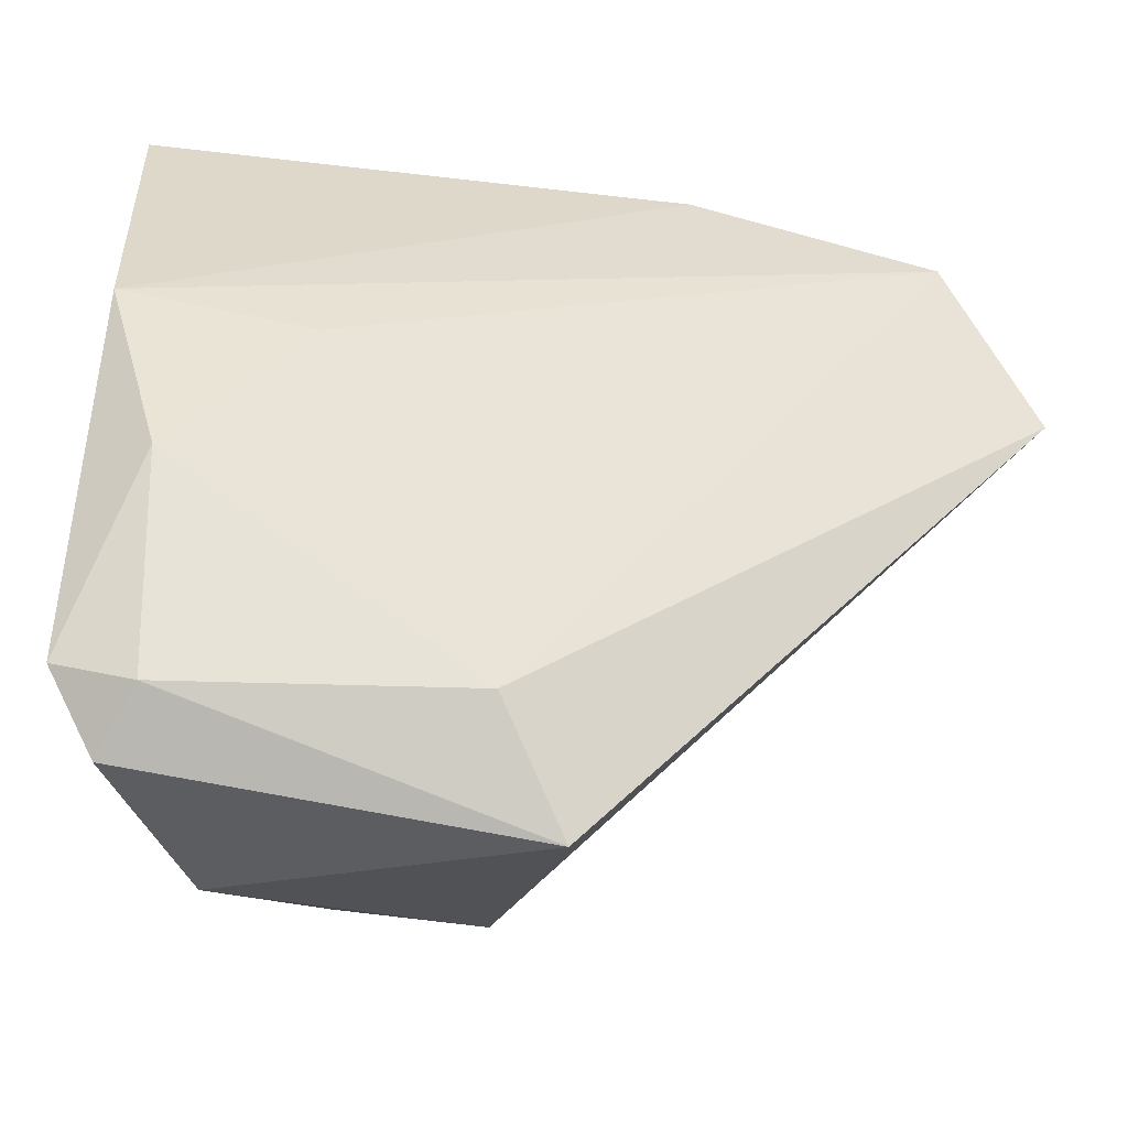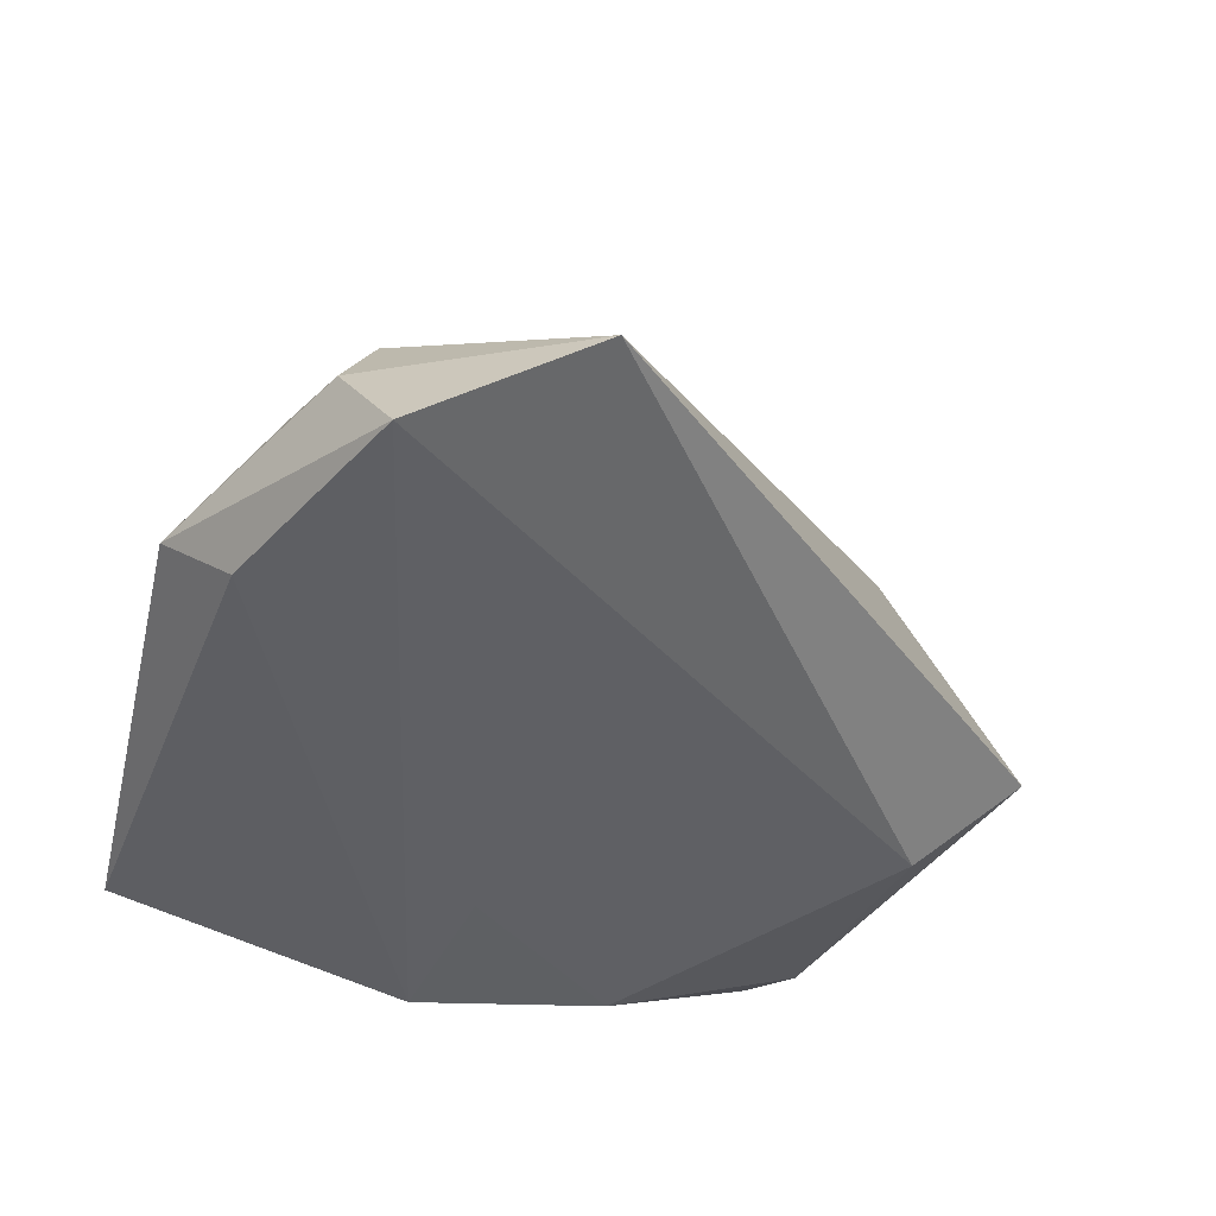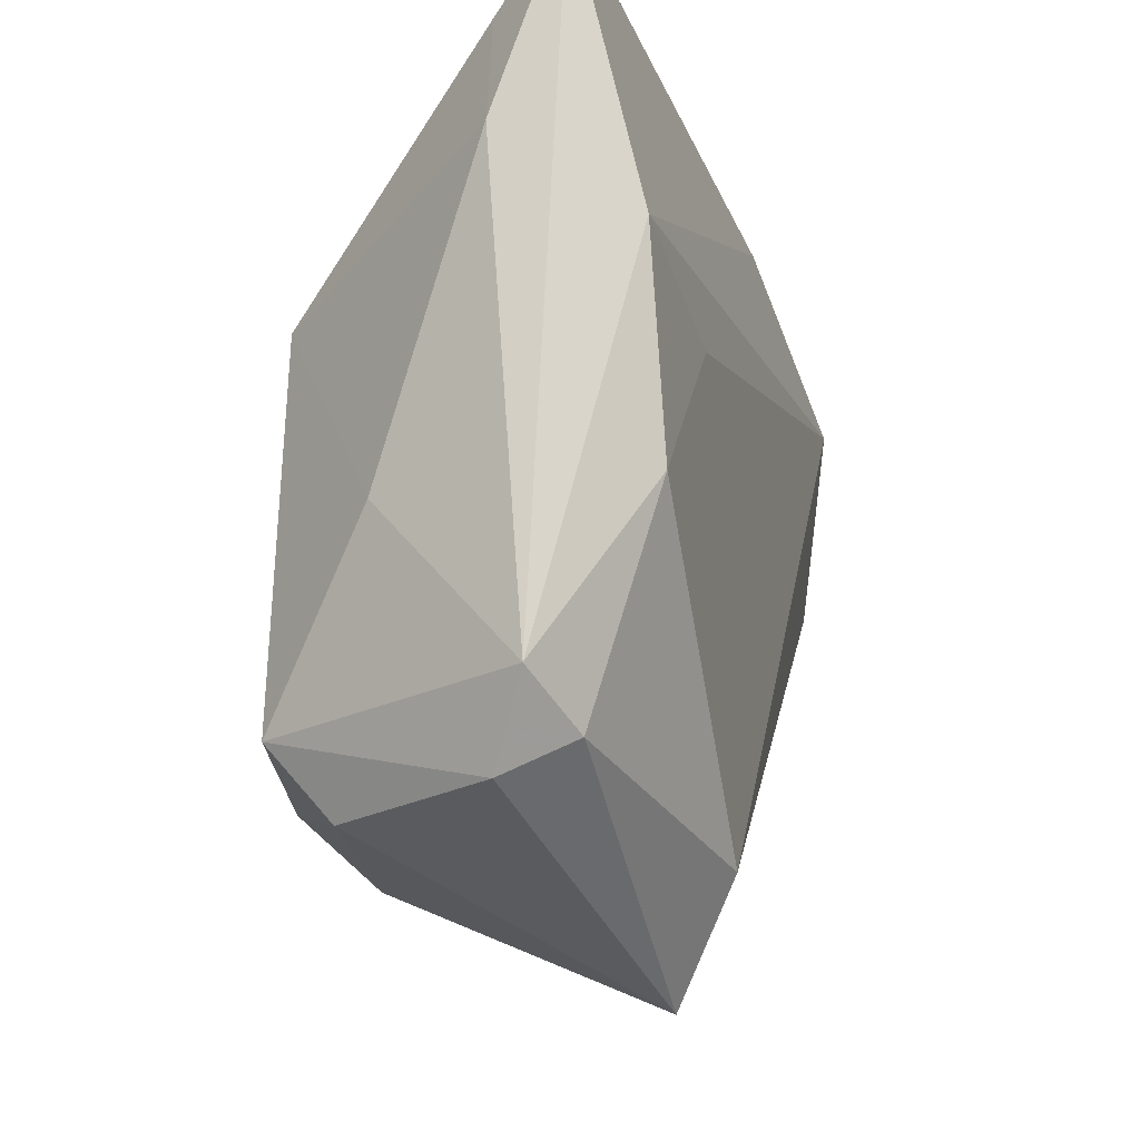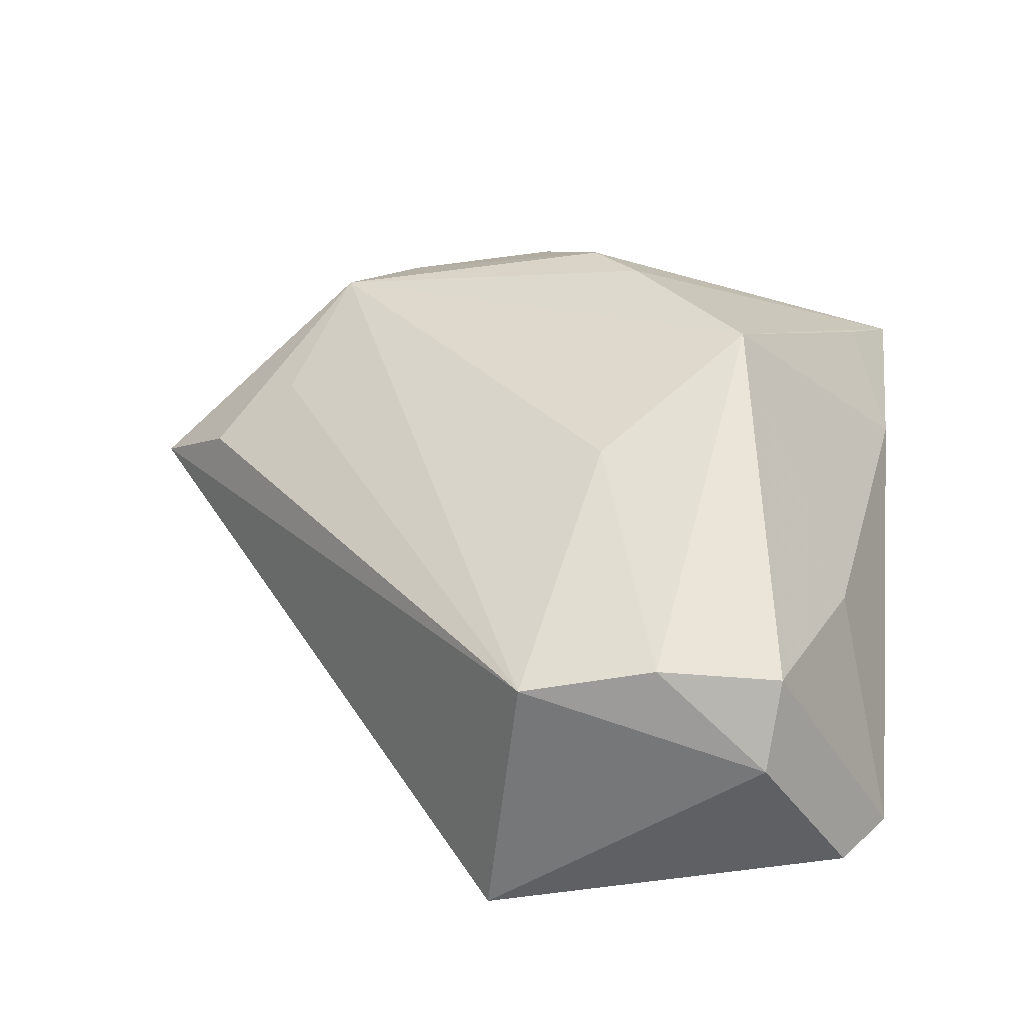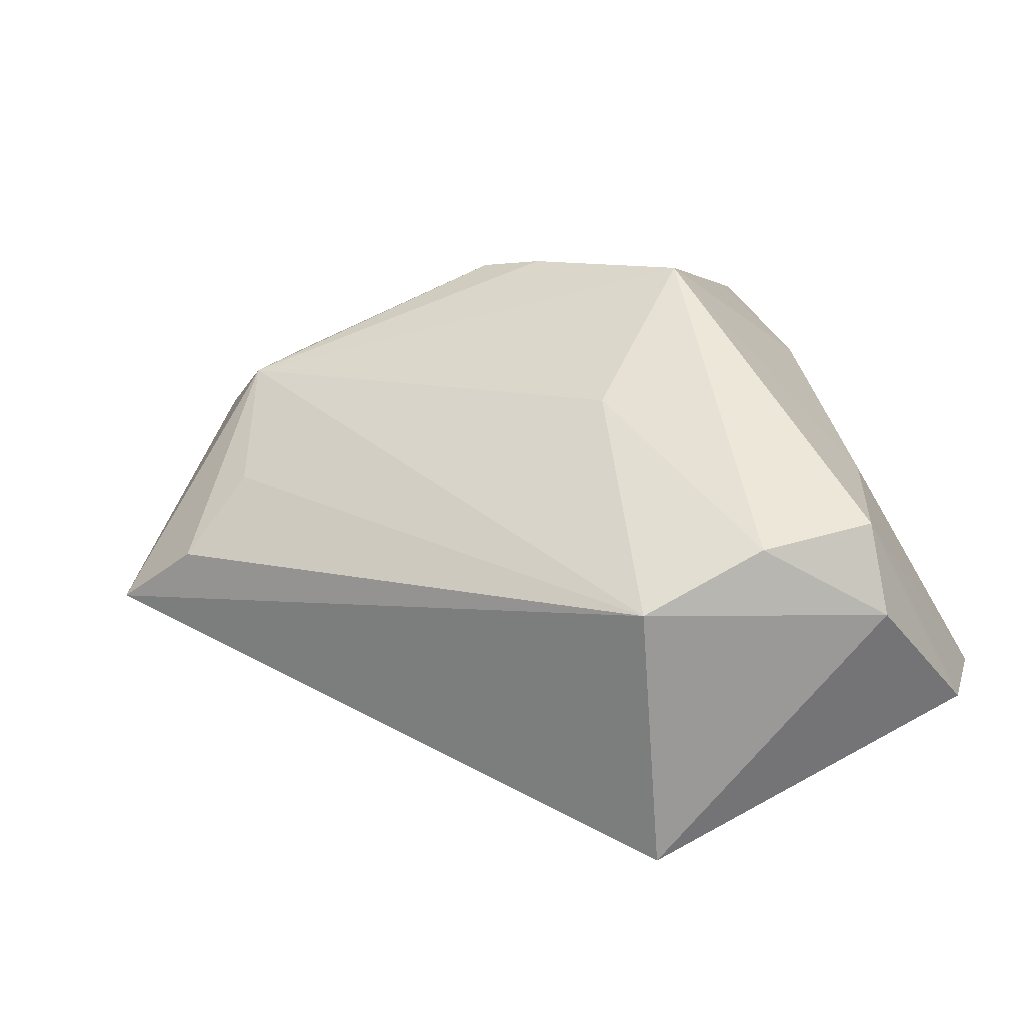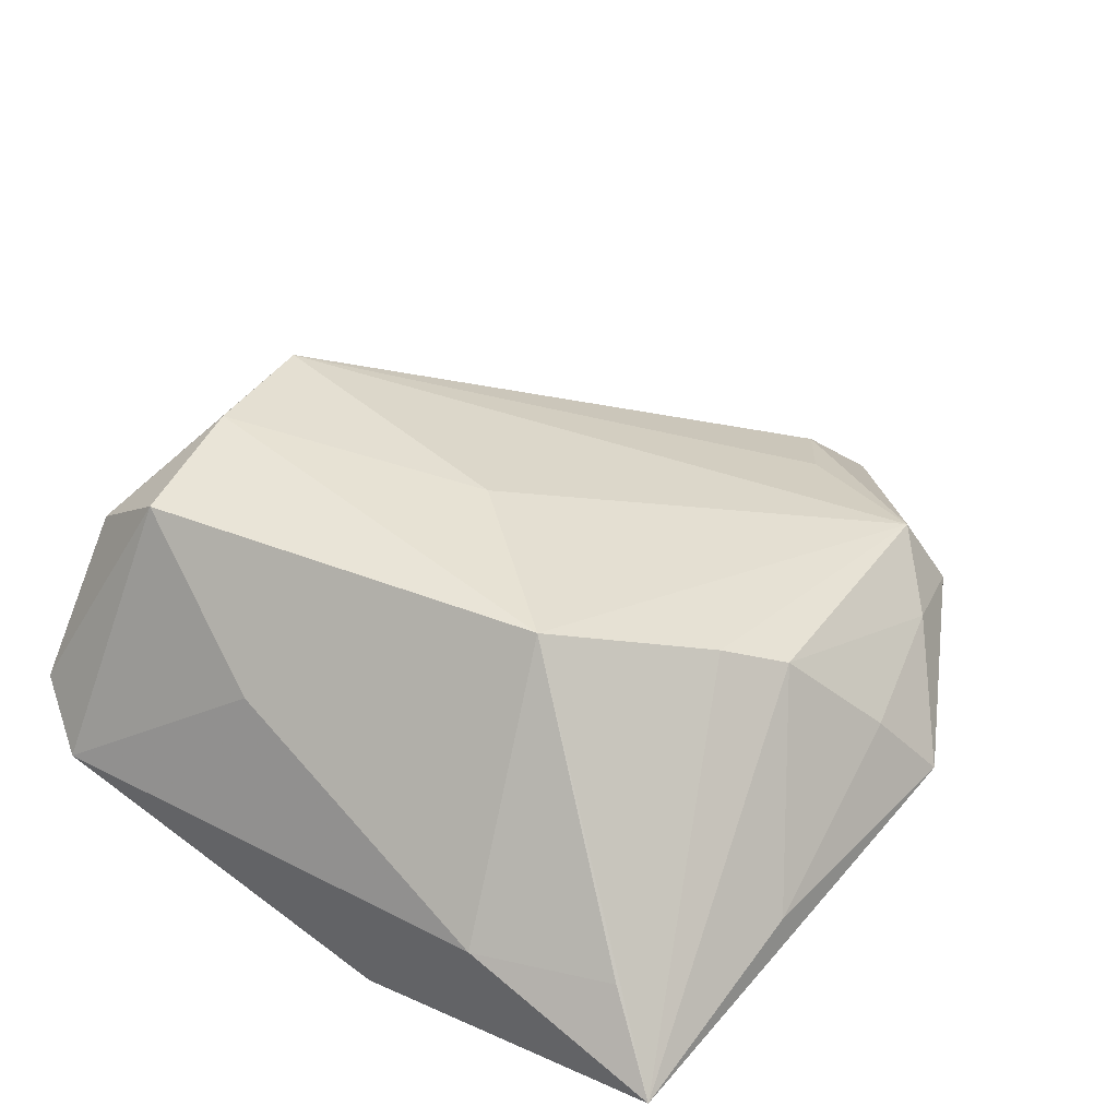
<metadata>
{"format":"obj","ext":"obj","renderer":"f3d","projection":"perspective","resolution":1024,"background":"white","views":[{"elev":-47.7,"azim":168.8,"up":"+Y"},{"elev":-43.8,"azim":-108.7,"up":"+Z"},{"elev":-27.1,"azim":105.3,"up":"+Y"},{"elev":58.3,"azim":5.4,"up":"+Z"},{"elev":48.3,"azim":-18.6,"up":"+Z"},{"elev":45.5,"azim":123.7,"up":"+Z"}]}
</metadata>
<code>
v 0.0004173 -0.00384 0.02411
v -0.009459 -0.05354 -0.007376
v 0.02454 -0.03476 0.02432
v -0.05123 0.03358 -0.01818
v 0.01516 0.04653 -0.004782
v 0.03443 -0.01693 -0.01759
v 0.03534 -0.04571 -0.00177
v 0.0411 0.04498 -0.01007
v 0.0411 -0.03776 -0.006099
v 0.0411 0.006464 -0.01782
v 0.03232 -0.0414 -0.009191
v -0.001018 -0.04247 -0.0157
v 0.01934 0.004375 -0.01827
v 0.003055 0.02965 0.01921
v 0.02353 -0.04361 0.0171
v -0.01515 0.05025 -0.005874
v -0.02267 0.04313 -0.01539
v 0.03333 -0.01513 0.01146
v -0.01032 0.04452 0.003267
v 0.04042 0.02078 -0.001719
v 0.03545 0.03702 -0.000788
v -0.02928 0.04027 0.002466
v 0.009305 -0.03609 0.02633
v -0.05449 0.01067 -0.002349
v -0.03792 0.03301 0.007227
v -0.06361 0.01473 -0.01244
v -0.002862 0.03546 0.01523
v -0.00704 -0.0386 0.02303
v 0.0177 0.01484 0.02633
v -0.04111 0.03761 -0.002299
v -0.0444 0.01652 0.003899
f 7 3 15
f 23 3 29
f 28 15 23
f 23 15 3
f 26 4 12
f 10 4 17
f 17 8 10
f 17 4 16
f 16 8 17
f 9 3 7
f 10 8 9
f 8 20 9
f 5 8 16
f 5 27 8
f 1 25 28
f 29 25 1
f 28 23 1
f 1 23 29
f 26 28 24
f 24 25 26
f 14 25 29
f 27 25 14
f 29 8 14
f 8 27 14
f 30 4 26
f 26 25 30
f 16 4 30
f 10 9 6
f 7 15 2
f 2 15 28
f 26 12 2
f 2 28 26
f 21 8 29
f 29 20 21
f 21 20 8
f 3 9 18
f 18 9 20
f 29 3 18
f 18 20 29
f 19 5 16
f 27 5 19
f 28 25 31
f 31 24 28
f 25 24 31
f 16 30 22
f 22 30 25
f 22 19 16
f 22 25 27
f 27 19 22
f 13 12 4
f 13 6 12
f 13 4 10
f 10 6 13
f 12 6 11
f 11 6 9
f 11 9 7
f 7 2 11
f 11 2 12

</code>
